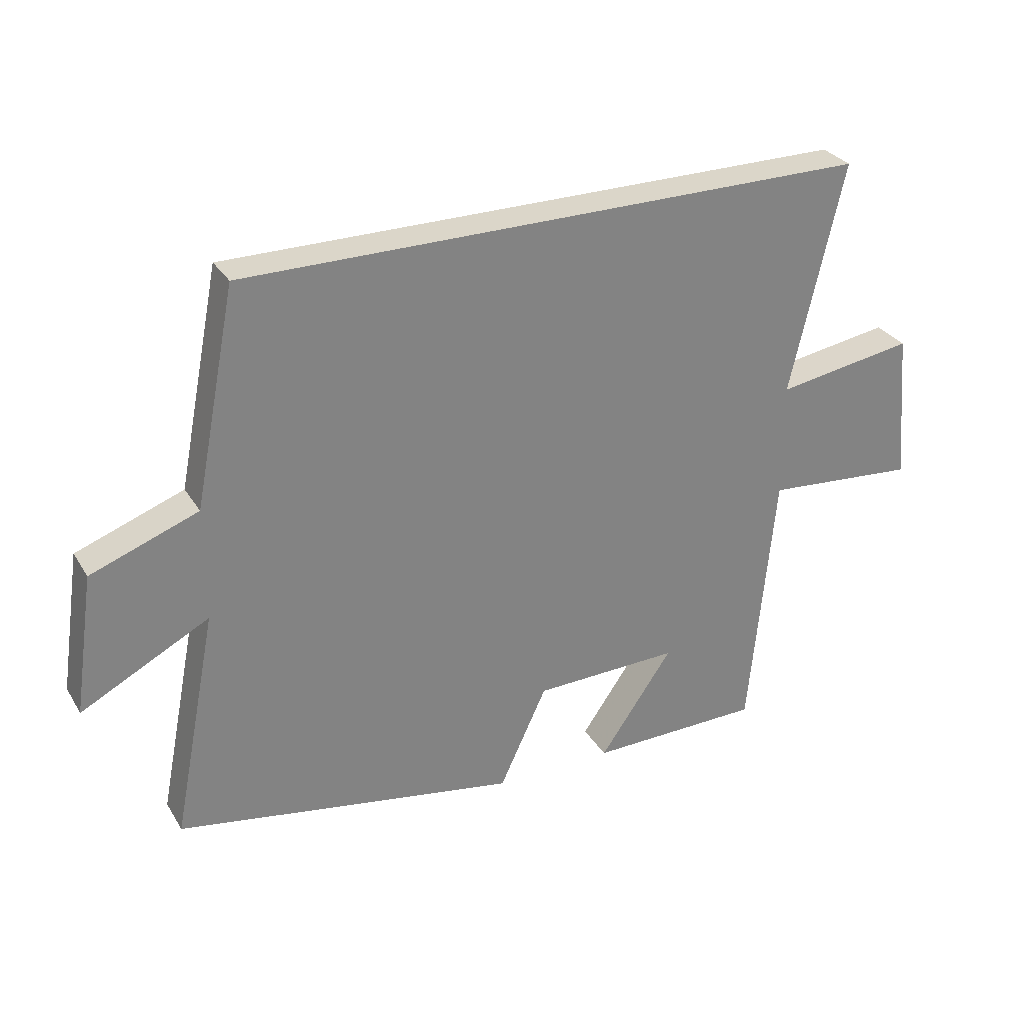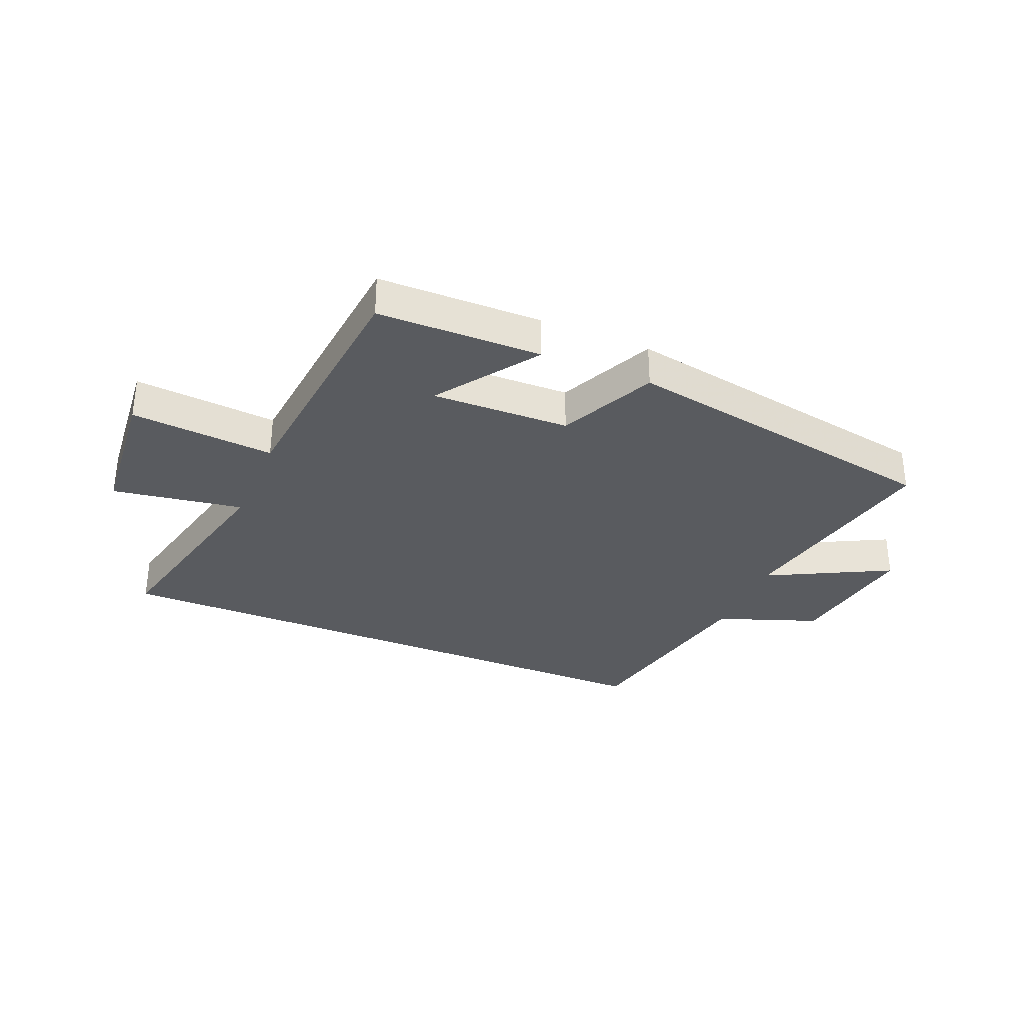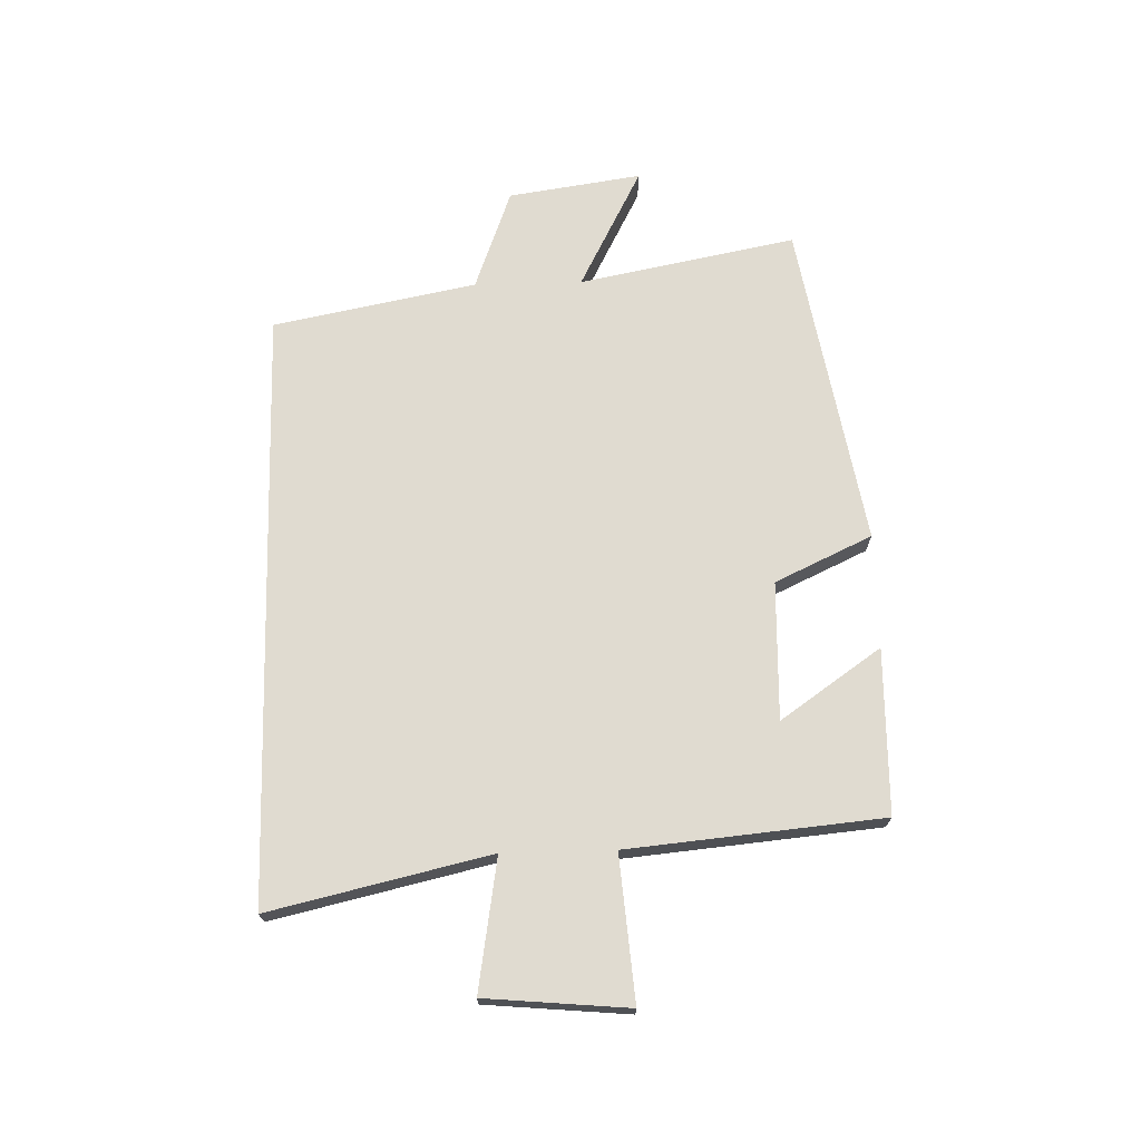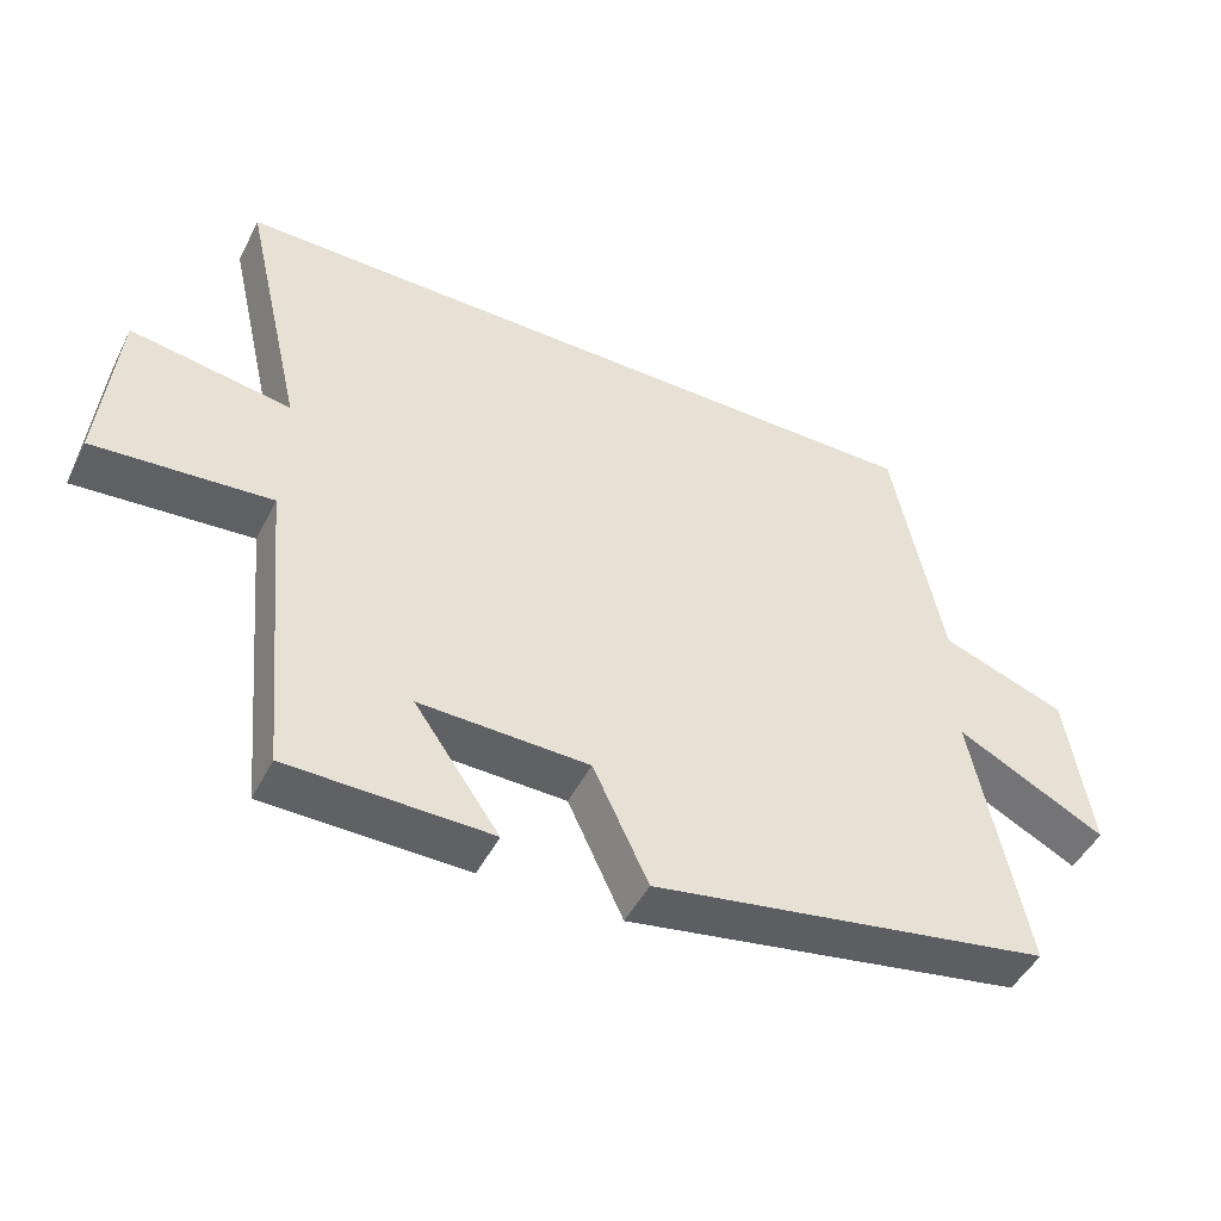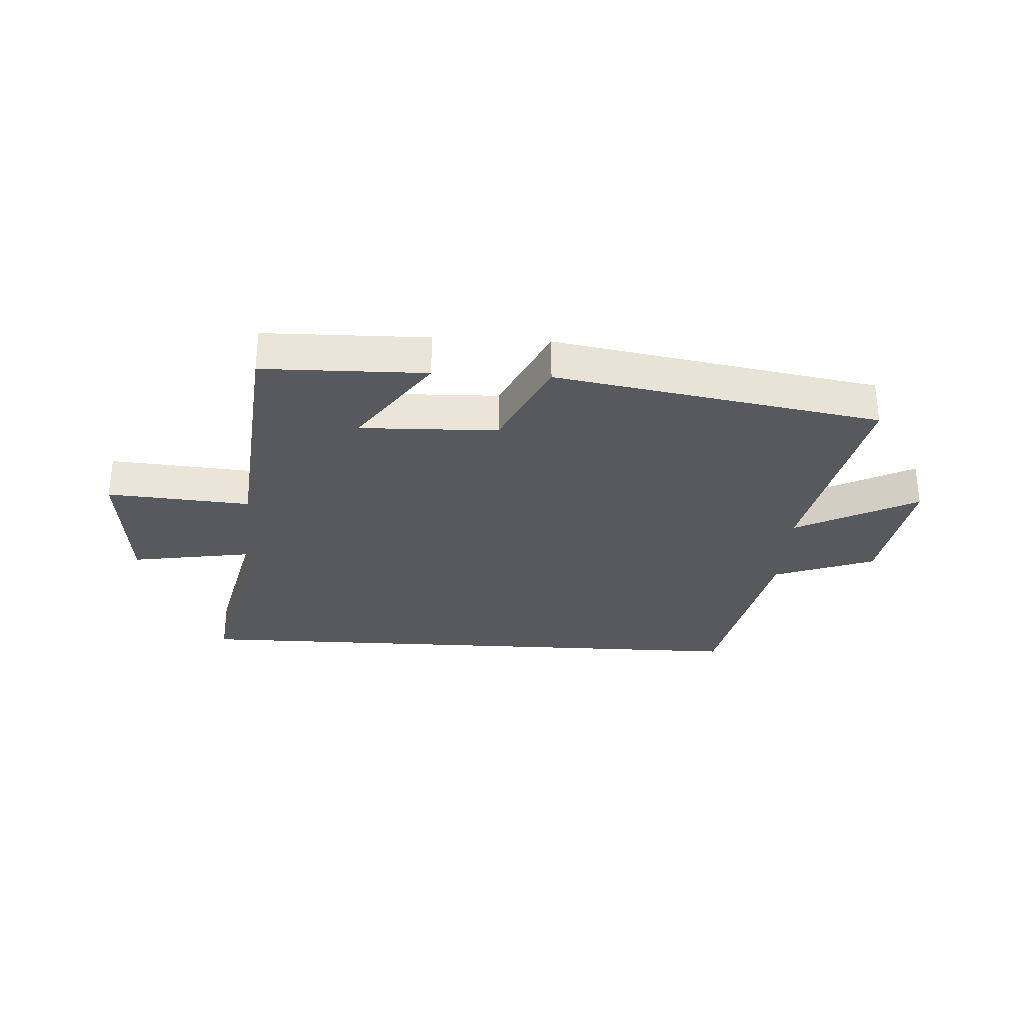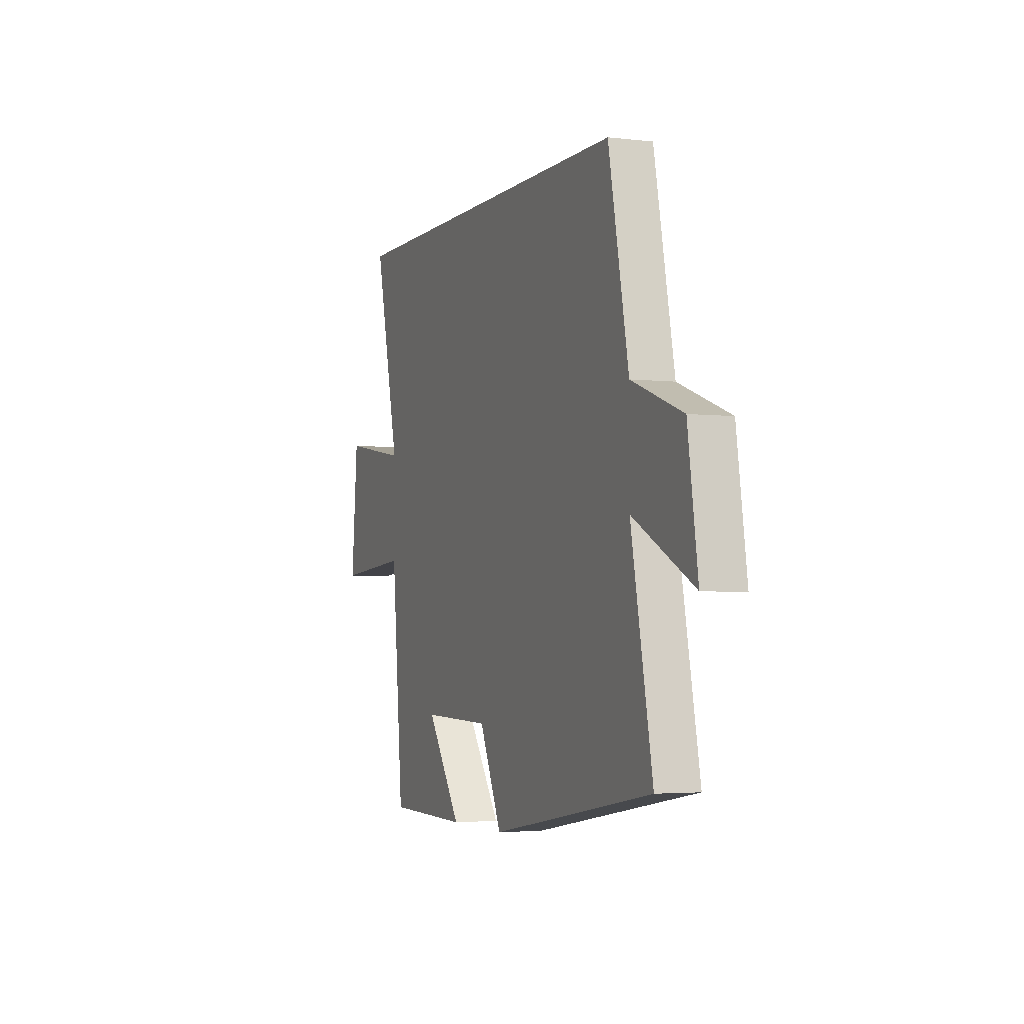
<metadata>
{"format":"obj","ext":"obj","renderer":"f3d","projection":"perspective","resolution":1024,"background":"white","views":[{"elev":30.0,"azim":-26.1,"up":"+Z"},{"elev":-32.7,"azim":157.2,"up":"+Y"},{"elev":70.1,"azim":88.5,"up":"+Y"},{"elev":-47.6,"azim":154.0,"up":"+Z"},{"elev":-29.9,"azim":176.7,"up":"+Y"},{"elev":-3.3,"azim":-111.7,"up":"+Z"}]}
</metadata>
<code>
v -0.431 0.07 0.5
v 0.586 0.07 0.5
v 0.5 0.07 0.126
v 0.724 0.07 0.162
v 0.746 0.07 -0.082
v 0.5 0.07 -0.062
v 0.459 0.07 -0.496
v 0.178 0.07 -0.5
v 0.297 0.07 -0.329
v 0.061 0.07 -0.335
v -0.016 0.07 -0.5
v -0.573 0.07 -0.403
v -0.5 0.07 -0.032
v -0.708 0.07 -0.14
v -0.674 0.07 0.088
v -0.5 0.07 0.152
v -0.431 0 0.5
v 0.586 0 0.5
v 0.5 0 0.126
v 0.724 0 0.162
v 0.746 0 -0.082
v 0.5 0 -0.062
v 0.459 0 -0.496
v 0.178 0 -0.5
v 0.297 0 -0.329
v 0.061 0 -0.335
v -0.016 0 -0.5
v -0.573 0 -0.403
v -0.5 0 -0.032
v -0.708 0 -0.14
v -0.674 0 0.088
v -0.5 0 0.152
f 13 14 15 16
f 13 16 1 2
f 10 11 12 13
f 9 10 13 2
f 6 7 8 9
f 3 4 5 6
f 3 6 9
f 2 3 9
f 32 31 30 29
f 18 17 32 29
f 29 28 27 26
f 18 29 26 25
f 25 24 23 22
f 22 21 20 19
f 25 22 19
f 25 19 18
f 1 17 18 2
f 2 18 19 3
f 3 19 20 4
f 4 20 21 5
f 5 21 22 6
f 6 22 23 7
f 7 23 24 8
f 8 24 25 9
f 9 25 26 10
f 10 26 27 11
f 11 27 28 12
f 12 28 29 13
f 13 29 30 14
f 14 30 31 15
f 15 31 32 16
f 16 32 17 1

</code>
